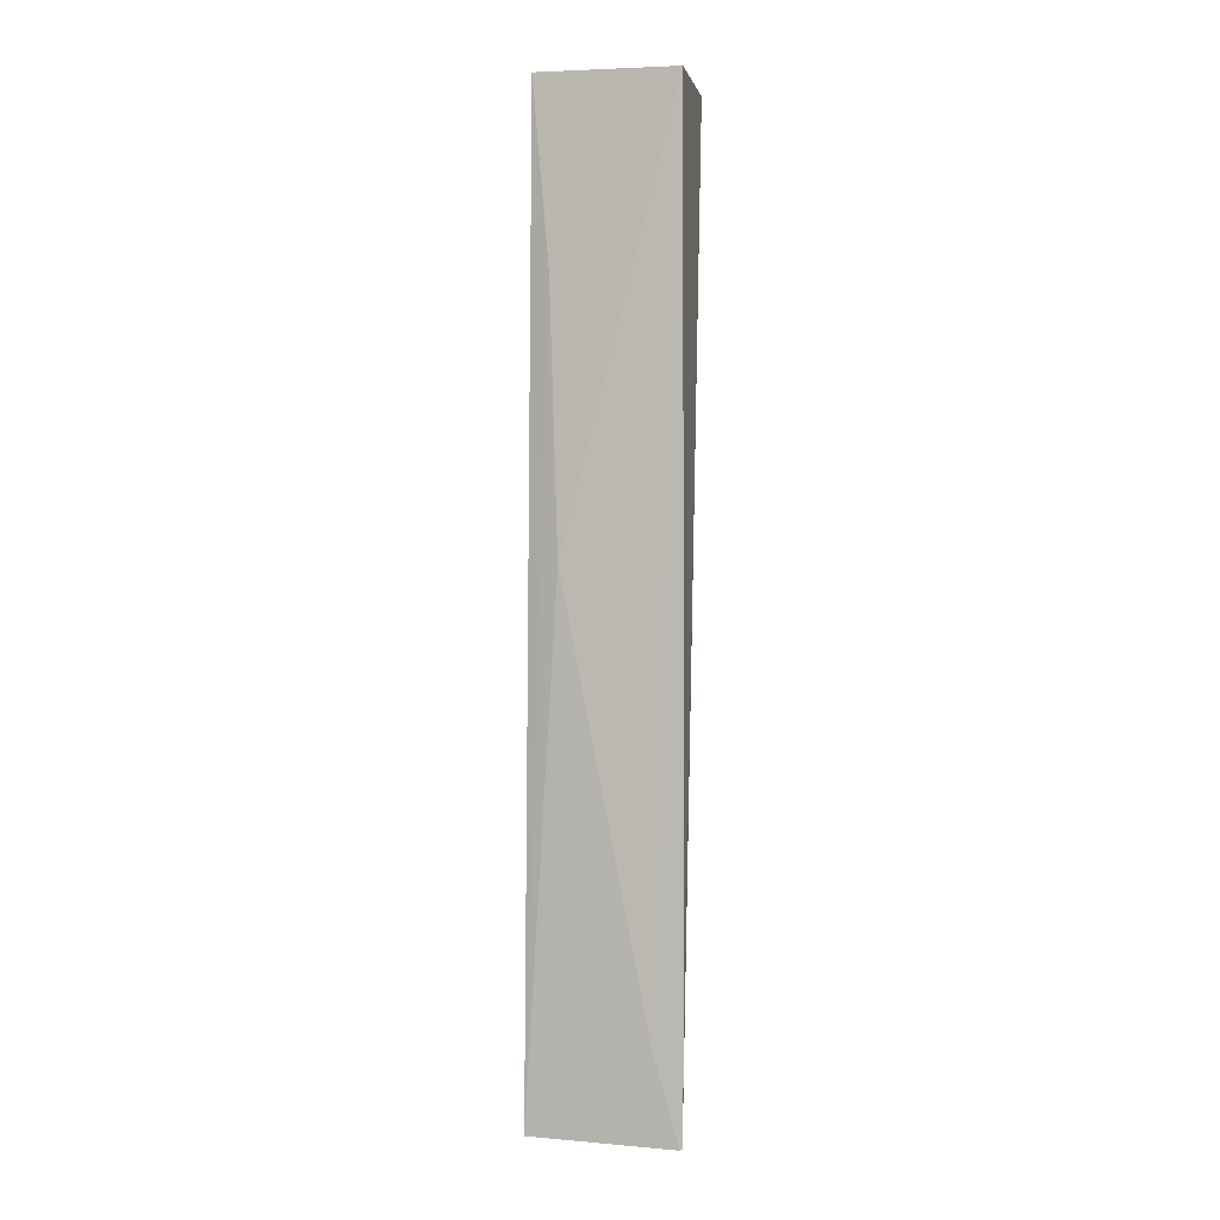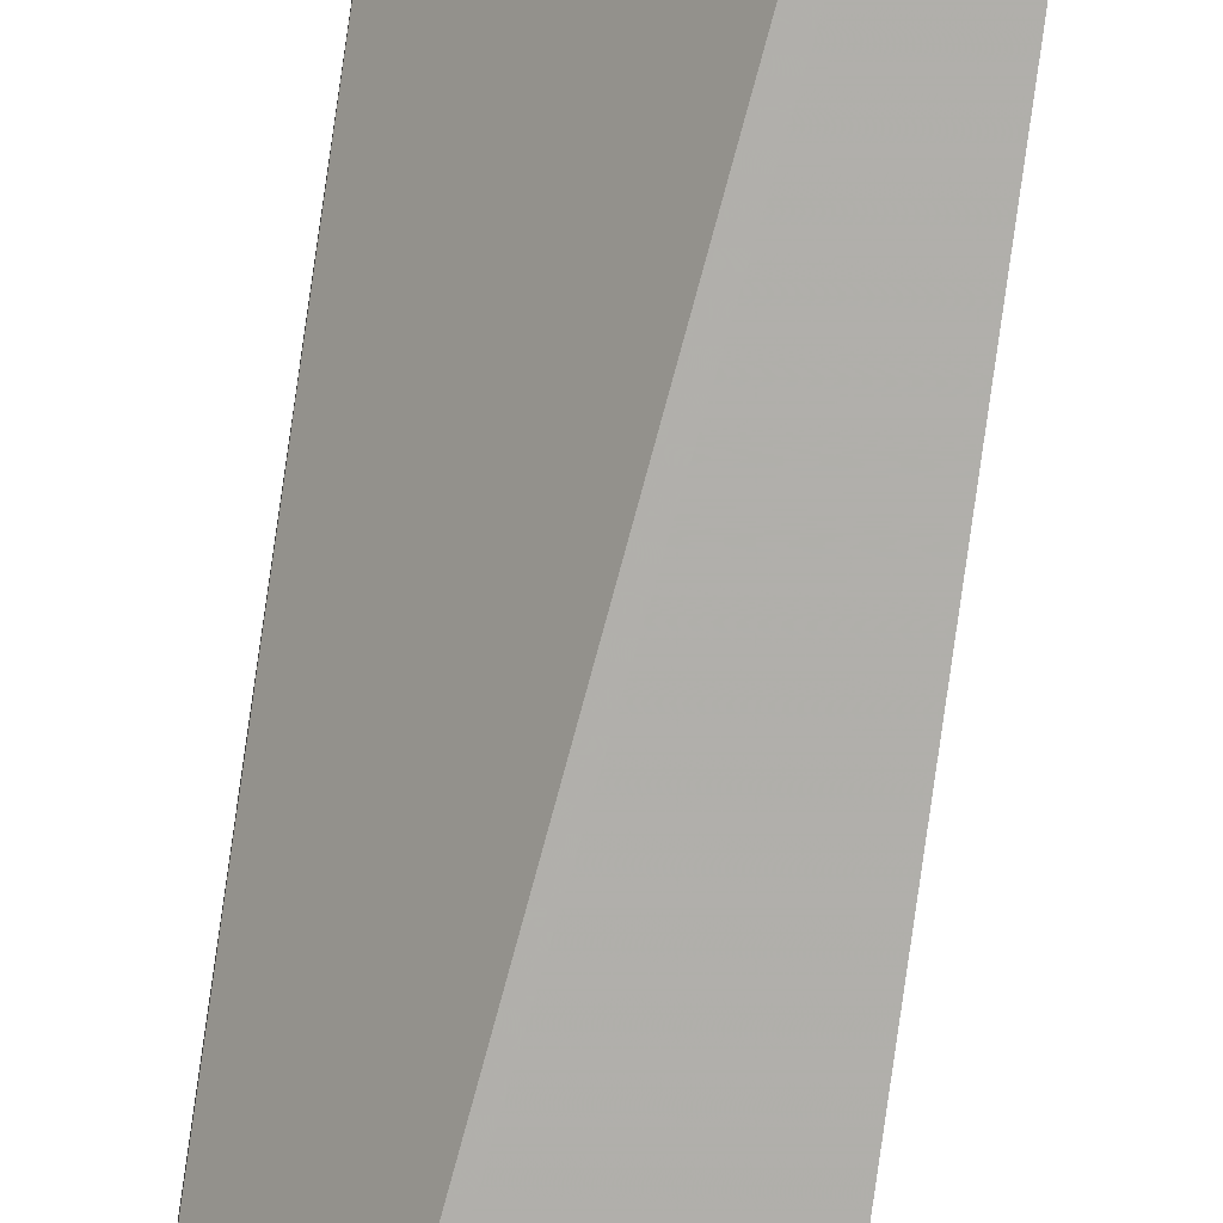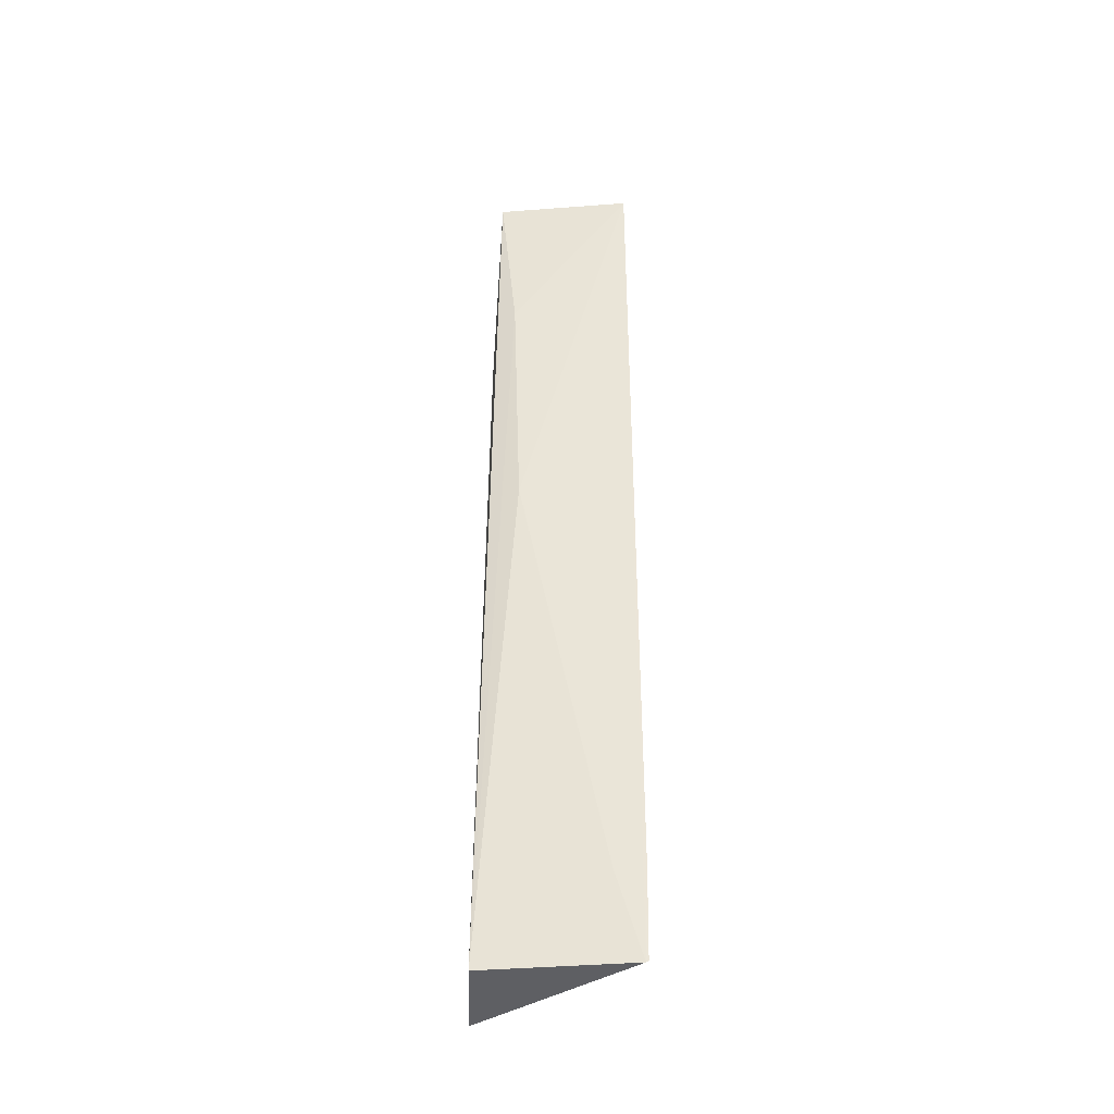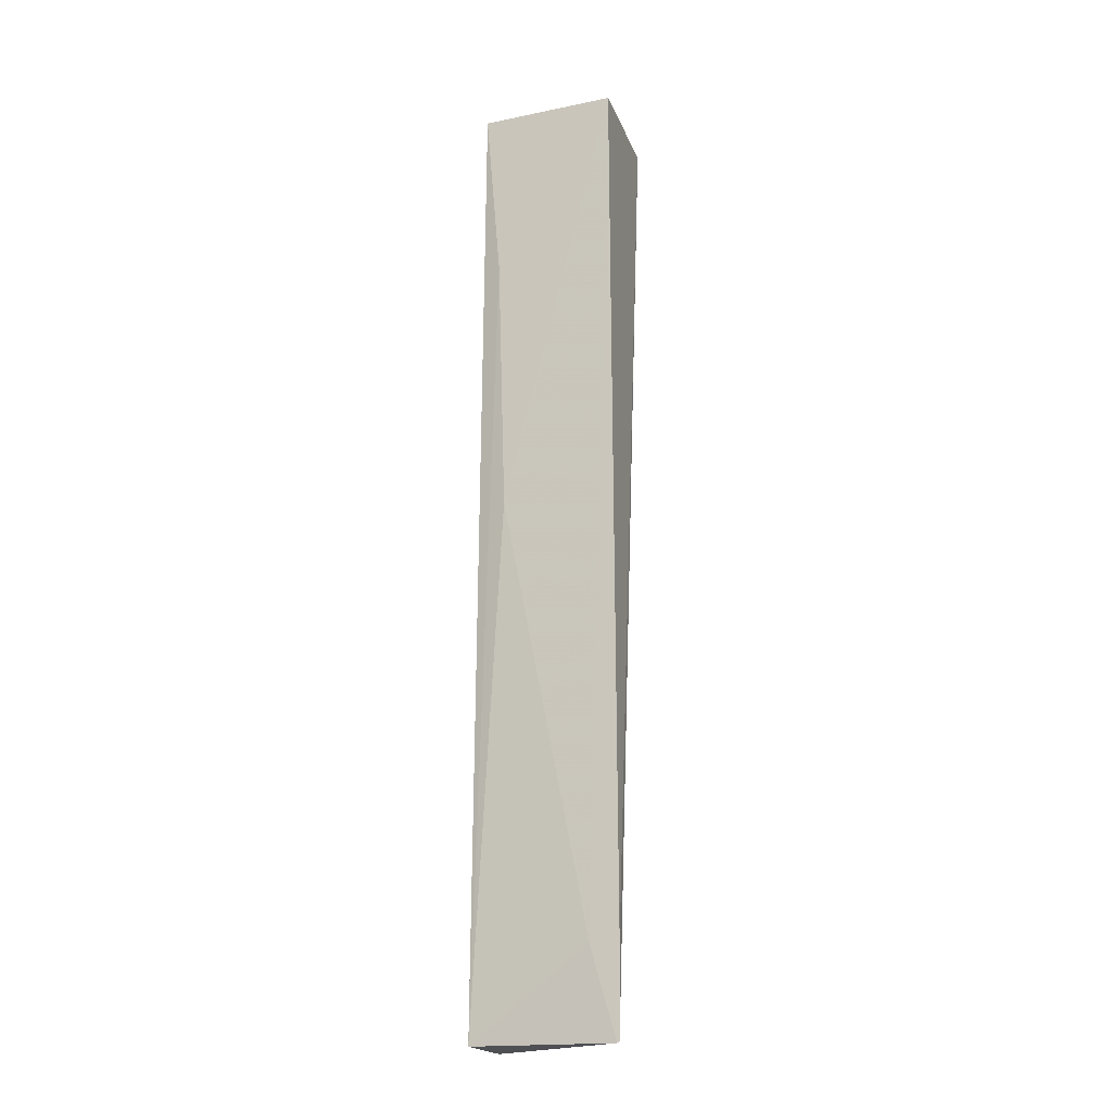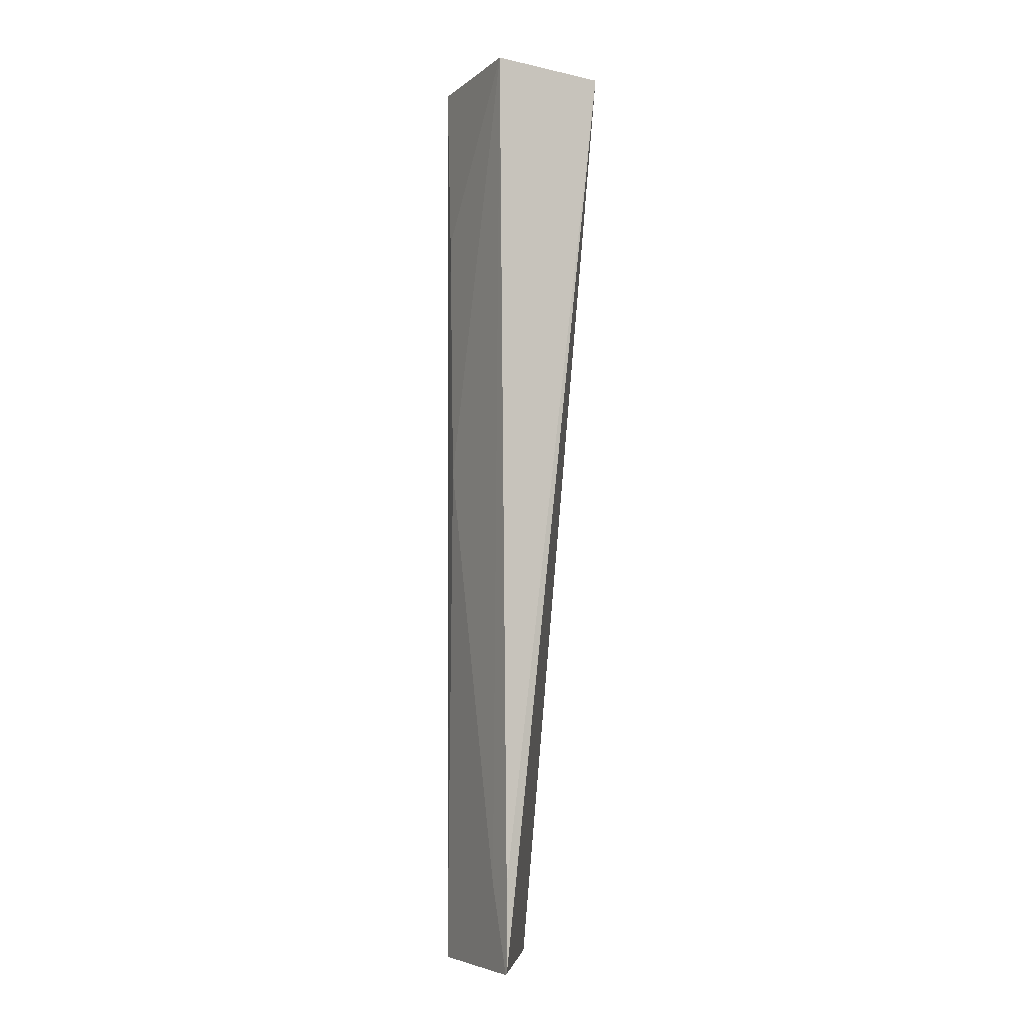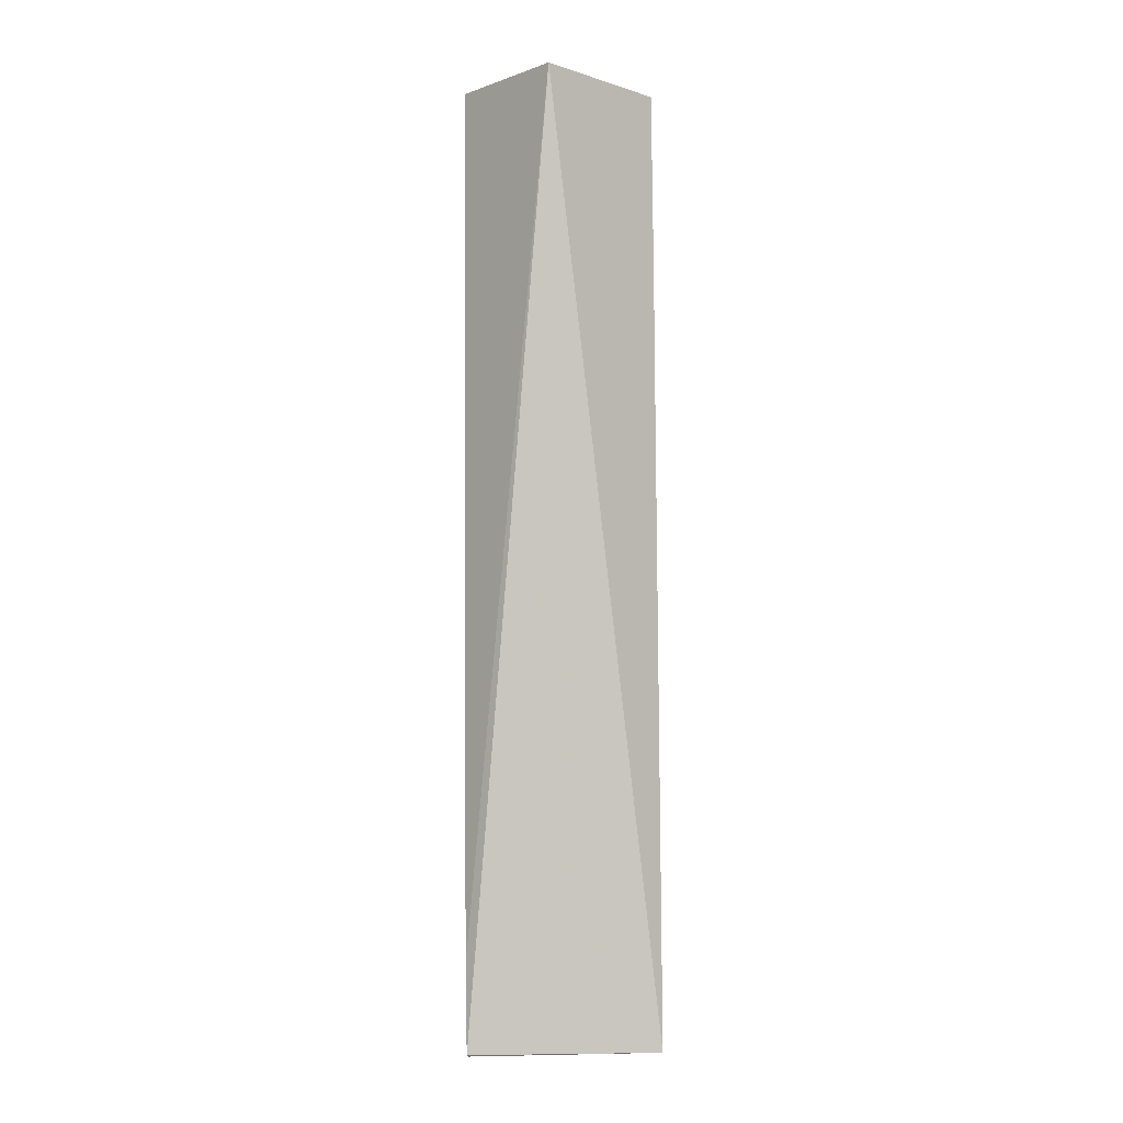
<metadata>
{"format":"obj","ext":"obj","renderer":"f3d","projection":"perspective","resolution":1024,"background":"white","views":[{"elev":1.9,"azim":-79.6,"up":"+Z"},{"elev":-78.1,"azim":171.7,"up":"+Y"},{"elev":-40.5,"azim":-89.8,"up":"+Z"},{"elev":-18.7,"azim":-72.9,"up":"+Z"},{"elev":-7.0,"azim":-31.8,"up":"+Z"},{"elev":-6.0,"azim":46.8,"up":"+Z"}]}
</metadata>
<code>
v -0.06319 0.01669 0.1771
v -0.06319 0.002057 0.1771
v -0.06315 0.01767 0.07884
v -0.07337 0.01727 0.07884
v -0.07601 0.001969 0.1772
v -0.075 0.002055 0.07889
v -0.07179 0.01686 0.1533
v -0.06313 0.0169 0.1592
v -0.07448 0.01617 0.1775
v -0.07499 0.002293 0.07873
v -0.0751 0.001927 0.08784
v -0.07499 0.01367 0.1325
v -0.07497 0.01447 0.1592
v -0.07497 0.004898 0.08784
f 6 3 2
f 7 3 4
f 8 1 2
f 8 2 3
f 8 7 1
f 8 3 7
f 9 5 2
f 9 2 1
f 9 1 7
f 9 7 4
f 10 4 3
f 10 3 6
f 11 6 2
f 11 2 5
f 11 10 6
f 11 5 10
f 13 9 4
f 13 4 12
f 13 12 5
f 13 5 9
f 14 12 4
f 14 4 10
f 14 10 5
f 14 5 12

</code>
